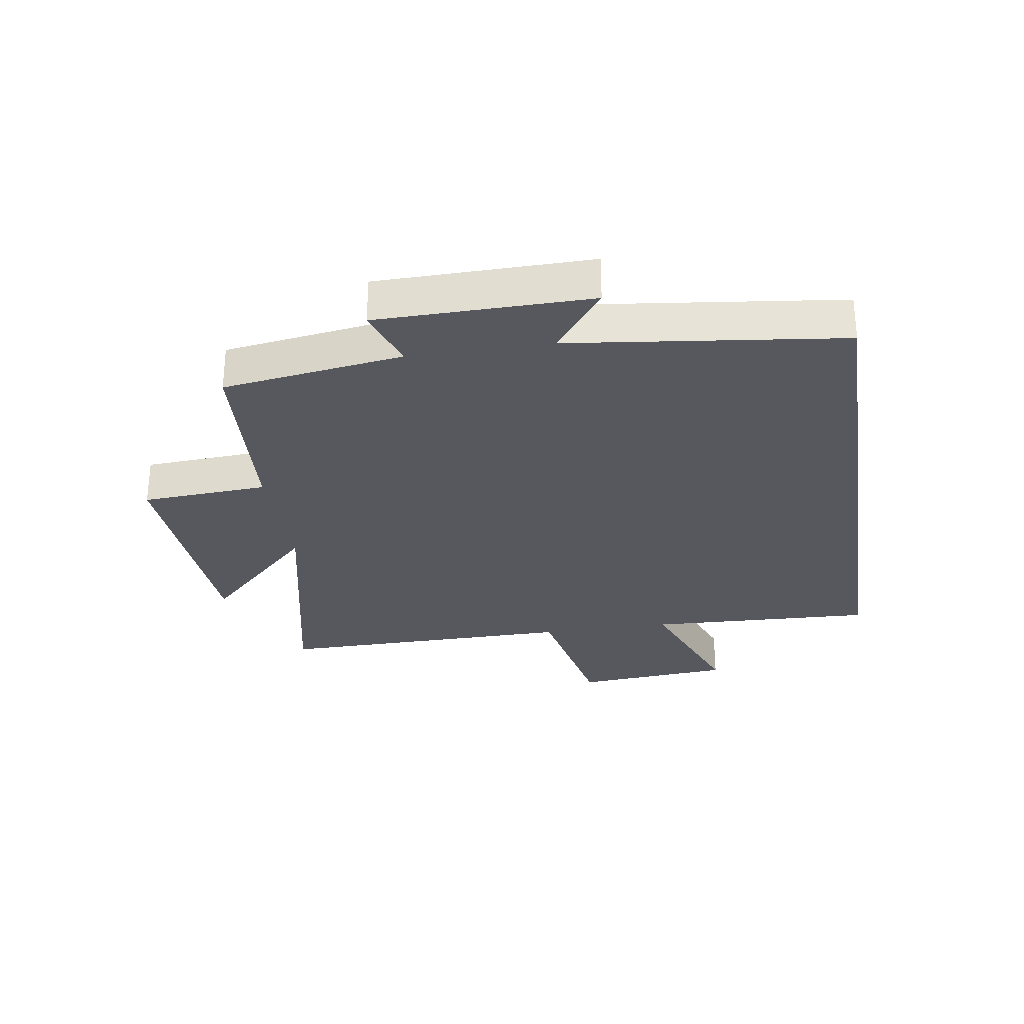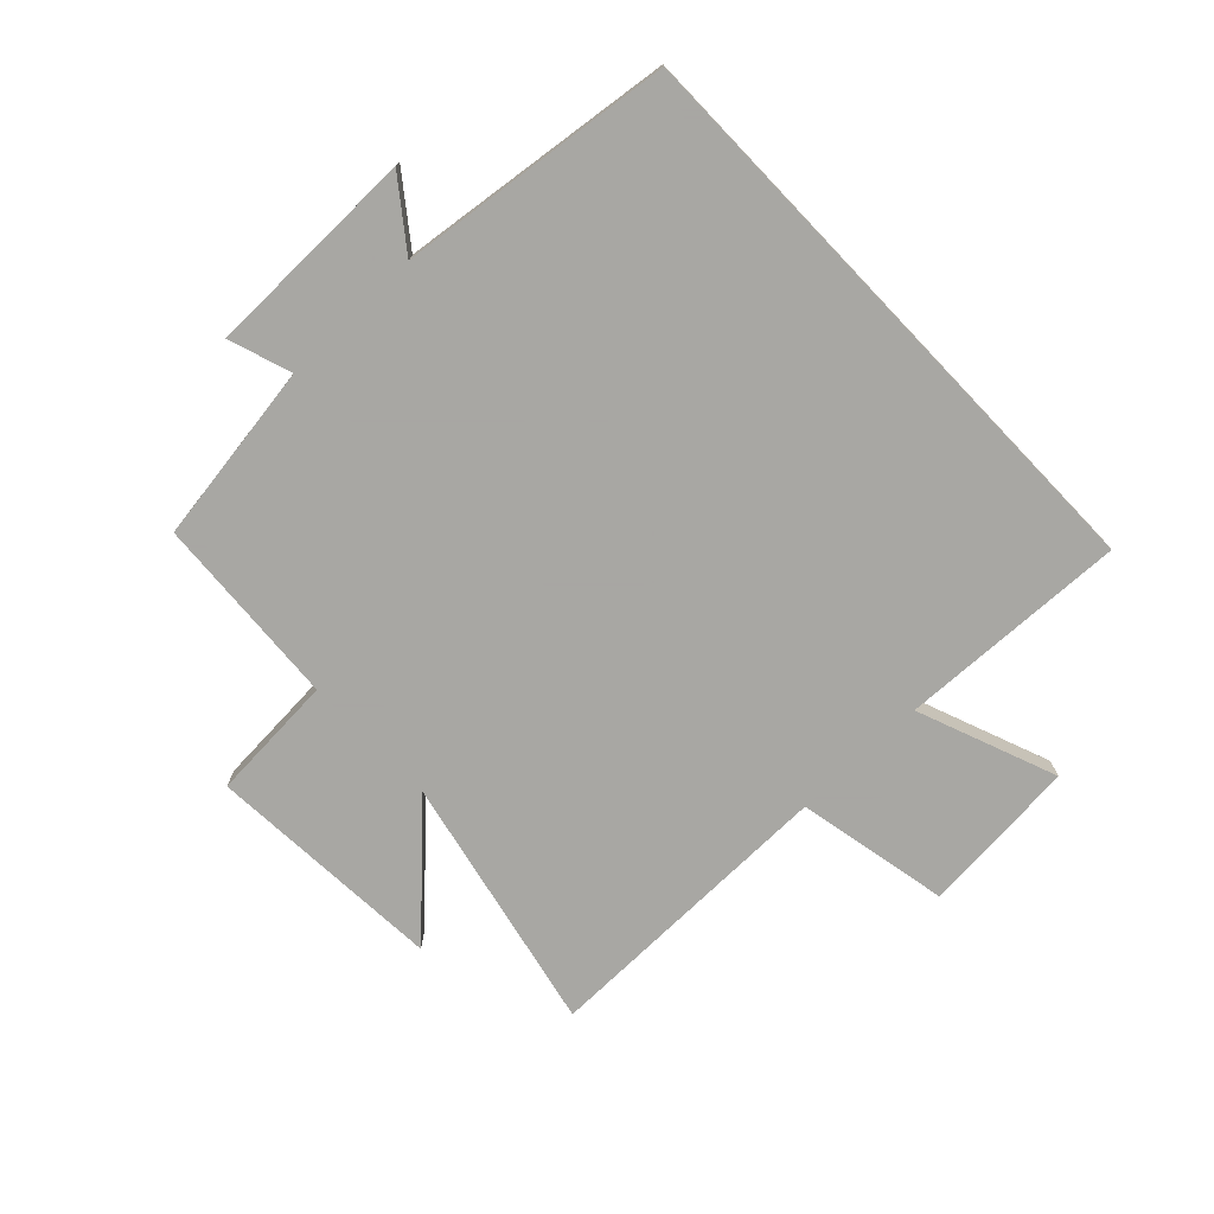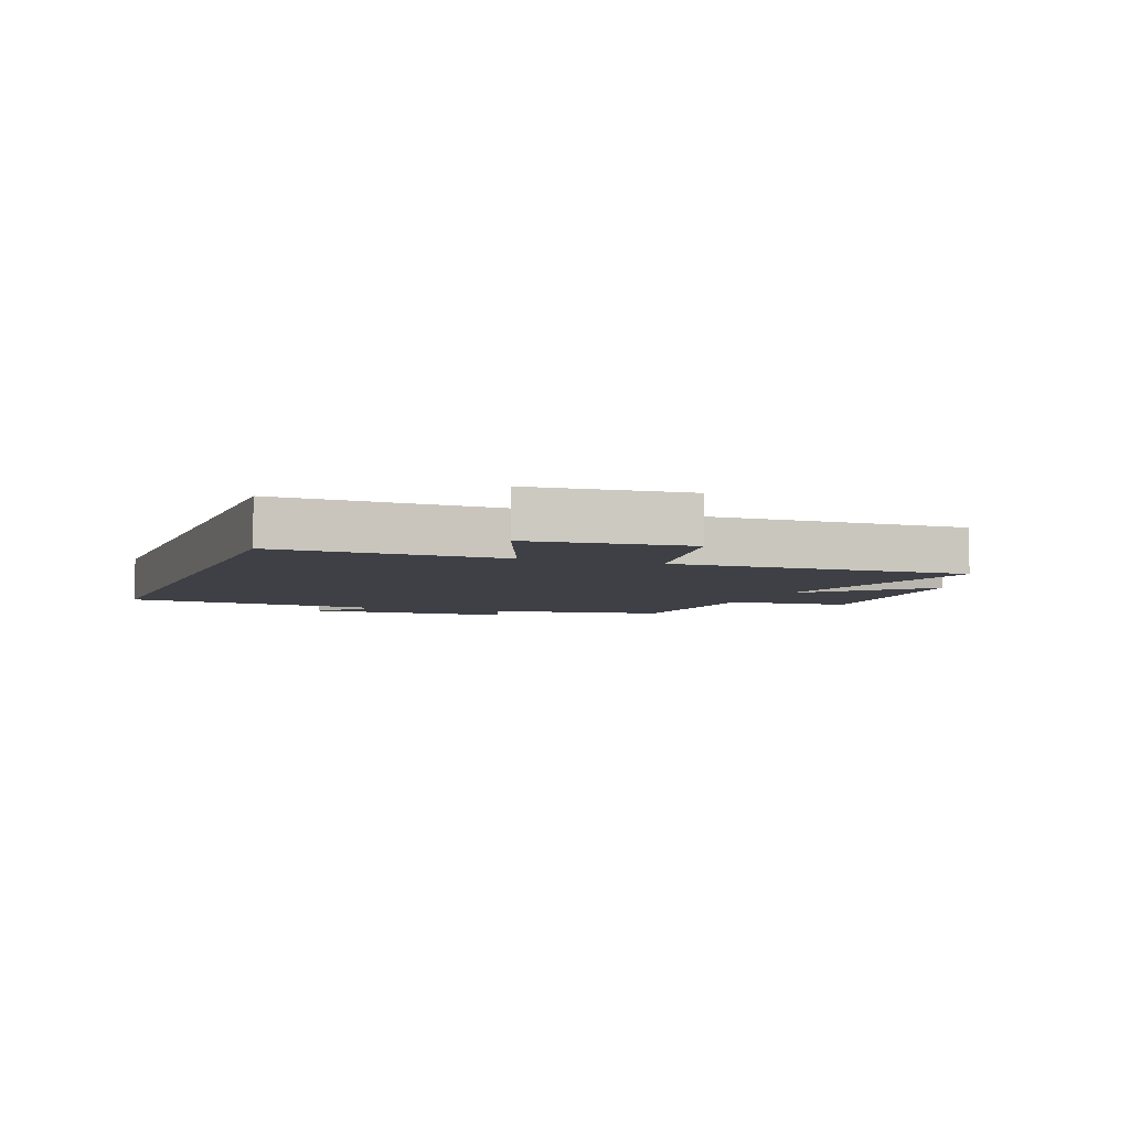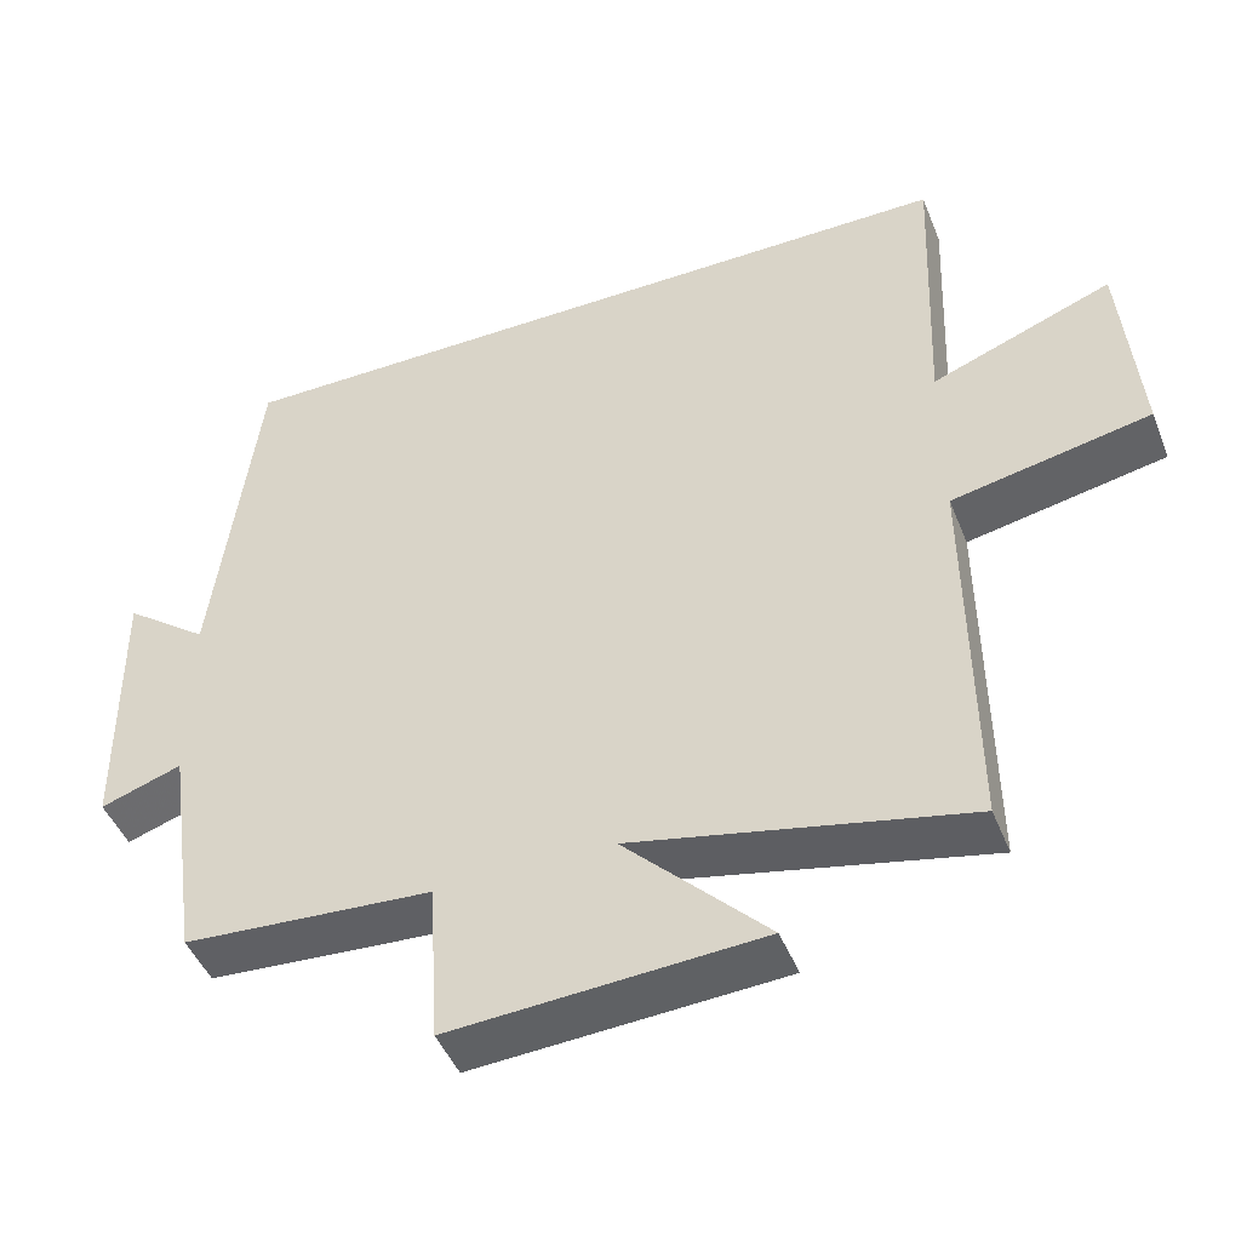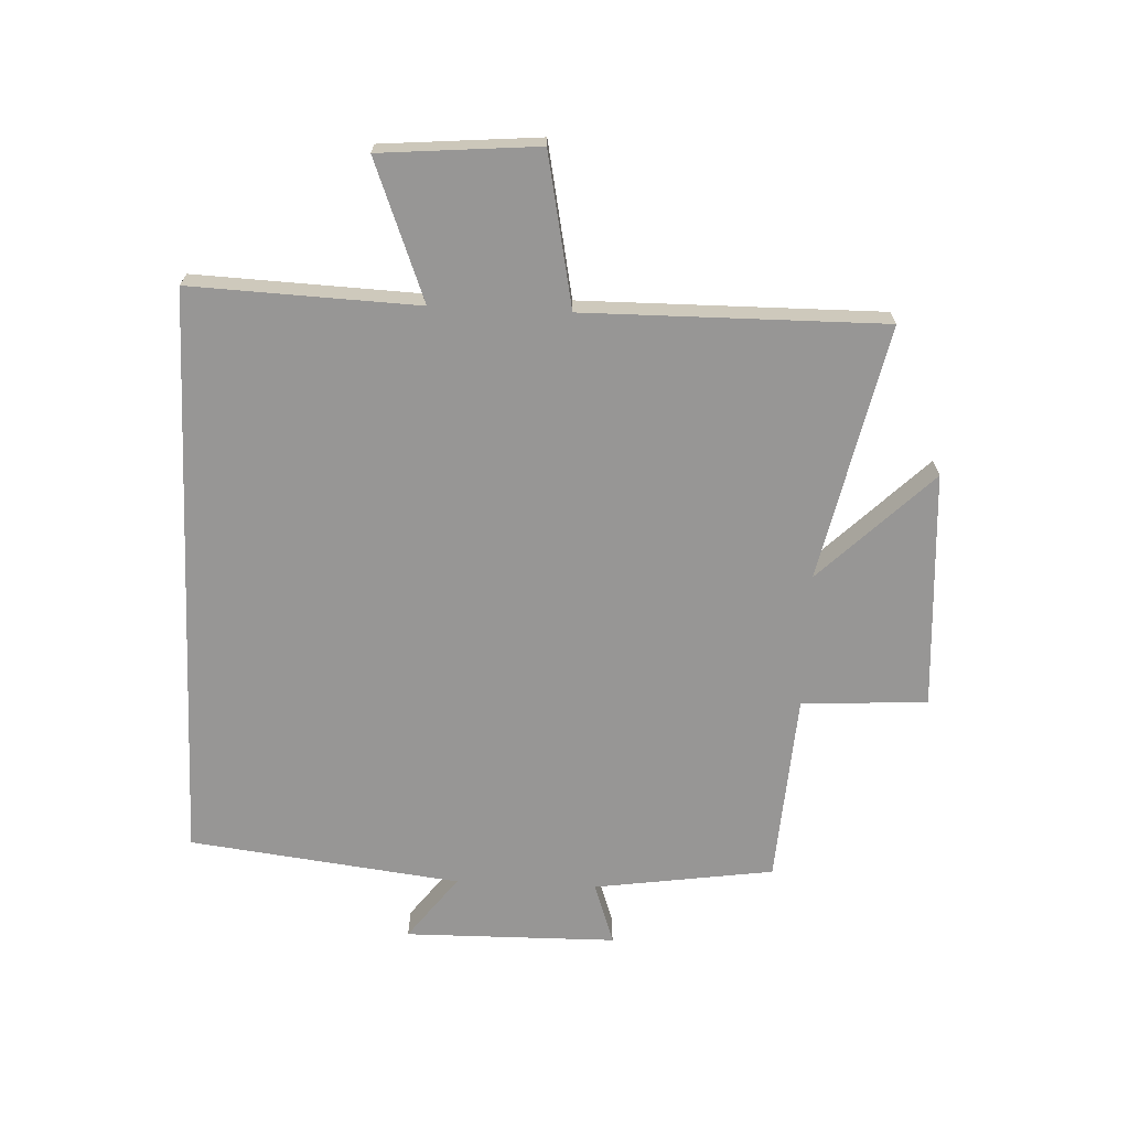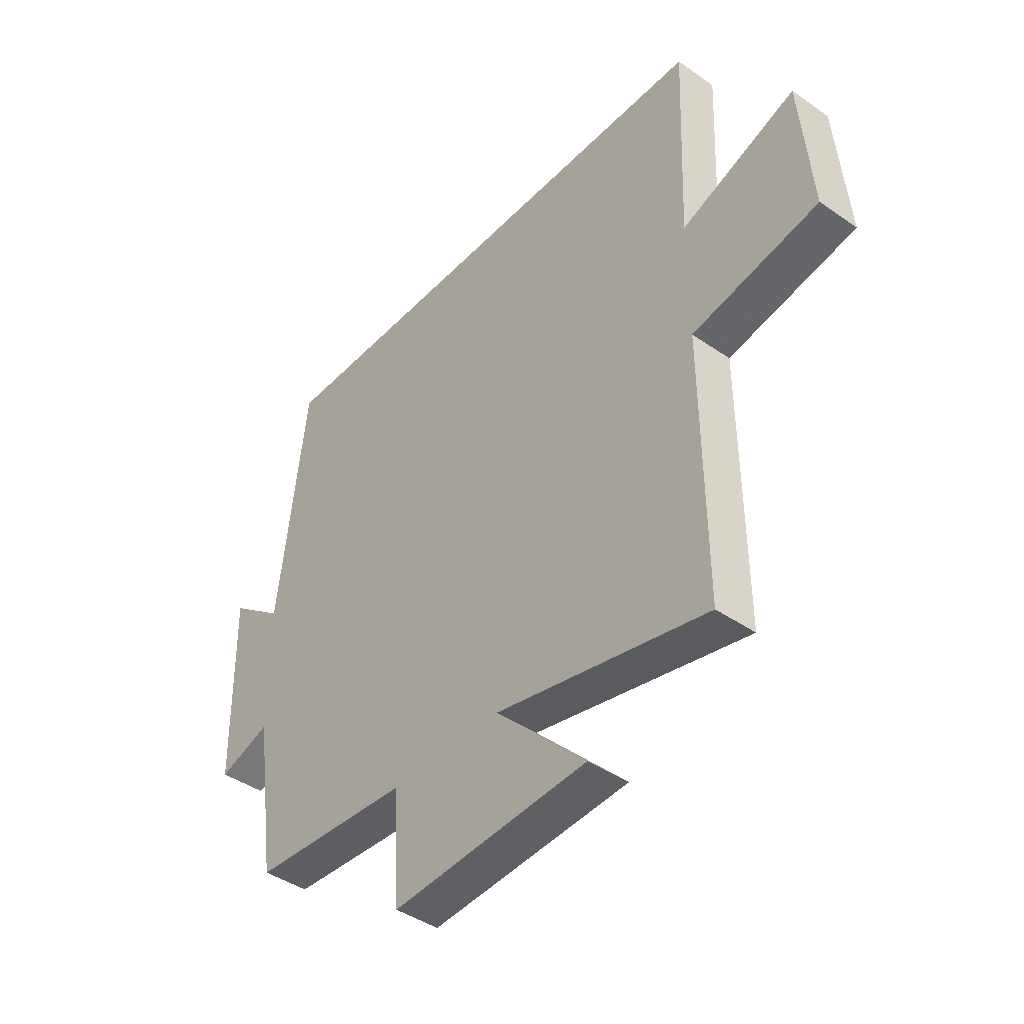
<metadata>
{"format":"obj","ext":"obj","renderer":"f3d","projection":"perspective","resolution":1024,"background":"white","views":[{"elev":-28.9,"azim":-81.2,"up":"+Y"},{"elev":-74.4,"azim":-46.3,"up":"+Y"},{"elev":-5.2,"azim":69.7,"up":"+Y"},{"elev":-46.3,"azim":21.2,"up":"+Z"},{"elev":-68.0,"azim":87.4,"up":"+Y"},{"elev":-42.5,"azim":50.3,"up":"+Z"}]}
</metadata>
<code>
v 0.504 0.07 -0.591
v 0.082 0.07 -0.5
v 0.263 0.07 -0.684
v -0.129 0.07 -0.708
v -0.142 0.07 -0.5
v -0.457 0.07 -0.479
v -0.5 0.07 -0.182
v -0.603 0.07 -0.217
v -0.607 0.07 0.133
v -0.5 0.07 0.052
v -0.445 0.07 0.5
v 0.515 0.07 0.5
v 0.5 0.07 0.125
v 0.729 0.07 0.213
v 0.751 0.07 -0.047
v 0.5 0.07 -0.097
v 0.504 0 -0.591
v 0.082 0 -0.5
v 0.263 0 -0.684
v -0.129 0 -0.708
v -0.142 0 -0.5
v -0.457 0 -0.479
v -0.5 0 -0.182
v -0.603 0 -0.217
v -0.607 0 0.133
v -0.5 0 0.052
v -0.445 0 0.5
v 0.515 0 0.5
v 0.5 0 0.125
v 0.729 0 0.213
v 0.751 0 -0.047
v 0.5 0 -0.097
f 13 14 15 16
f 10 11 12 13
f 10 13 16
f 7 8 9 10
f 7 10 16
f 6 7 16
f 5 6 16
f 2 3 4 5
f 2 5 16
f 1 2 16
f 32 31 30 29
f 29 28 27 26
f 32 29 26
f 26 25 24 23
f 32 26 23
f 32 23 22
f 32 22 21
f 21 20 19 18
f 32 21 18
f 32 18 17
f 1 17 18 2
f 2 18 19 3
f 3 19 20 4
f 4 20 21 5
f 5 21 22 6
f 6 22 23 7
f 7 23 24 8
f 8 24 25 9
f 9 25 26 10
f 10 26 27 11
f 11 27 28 12
f 12 28 29 13
f 13 29 30 14
f 14 30 31 15
f 15 31 32 16
f 16 32 17 1

</code>
